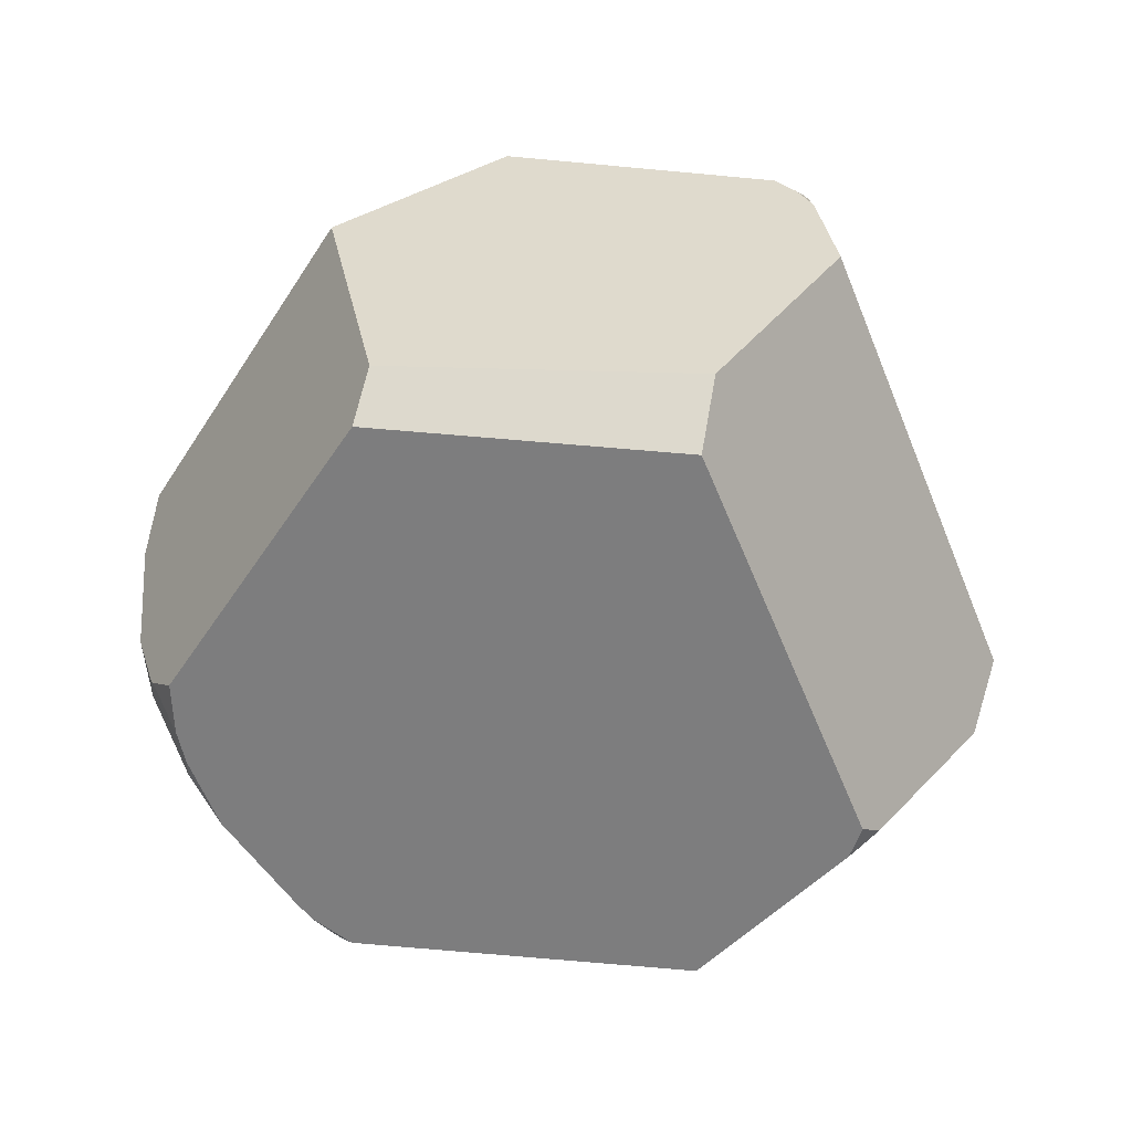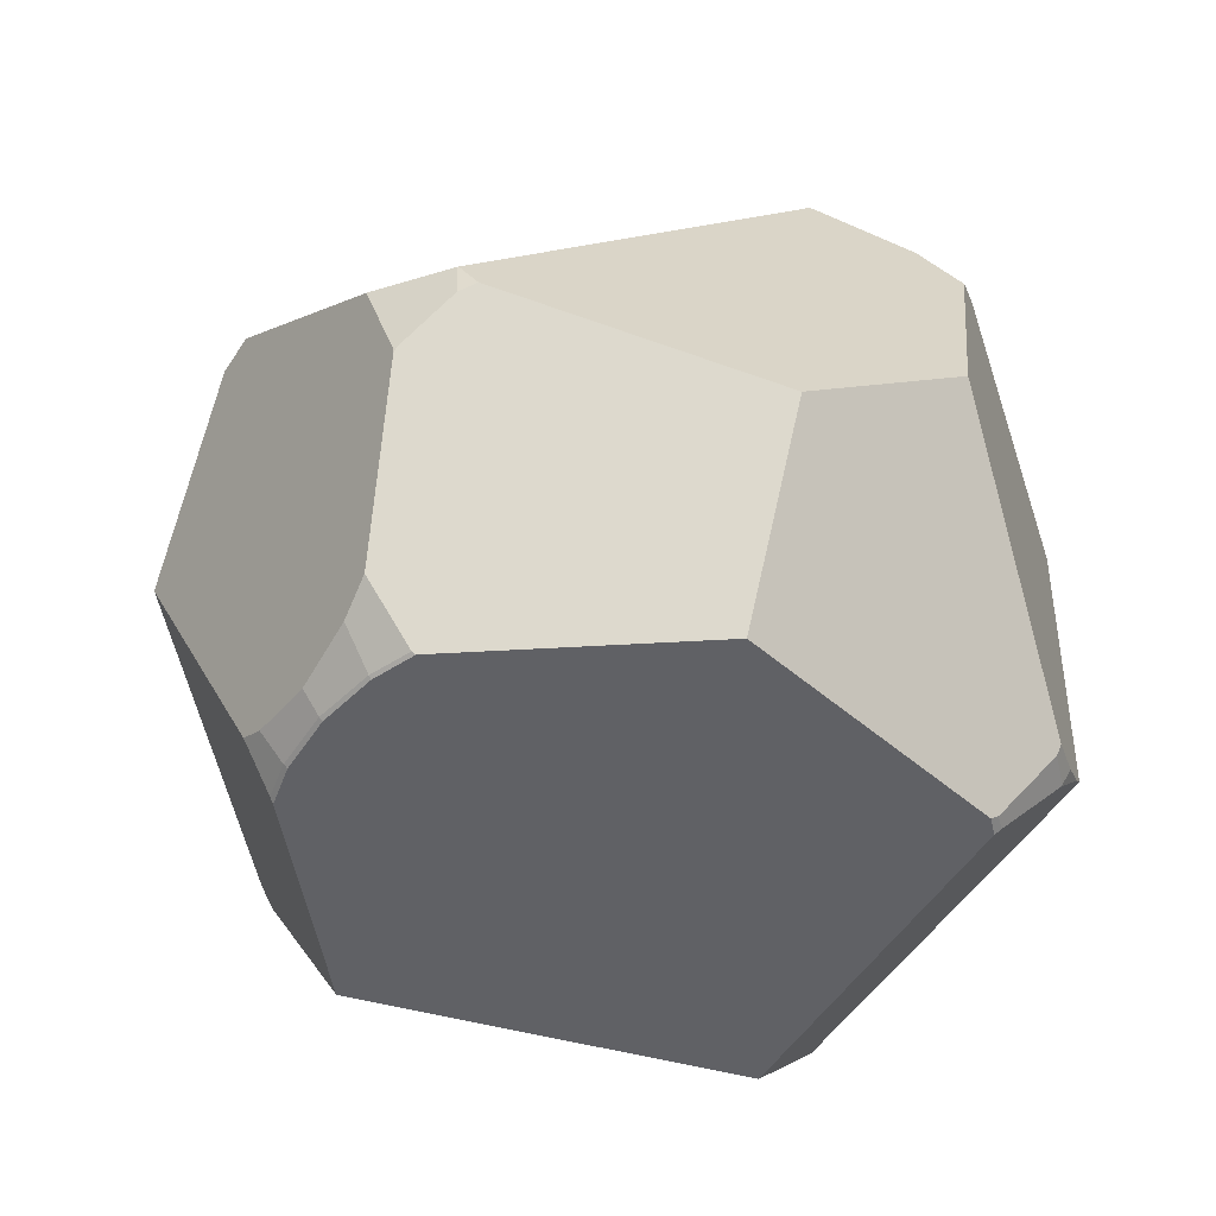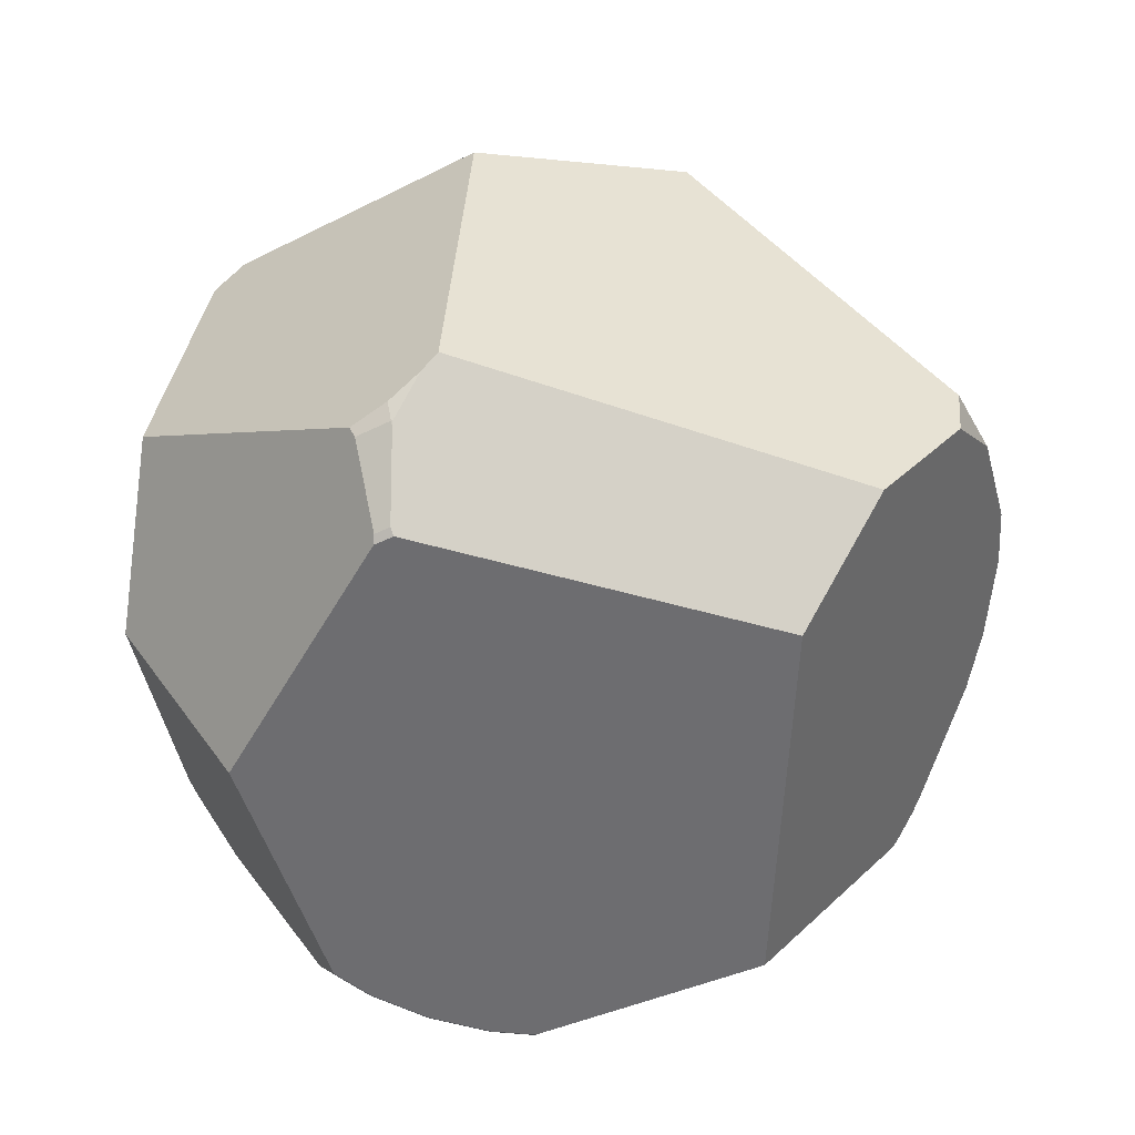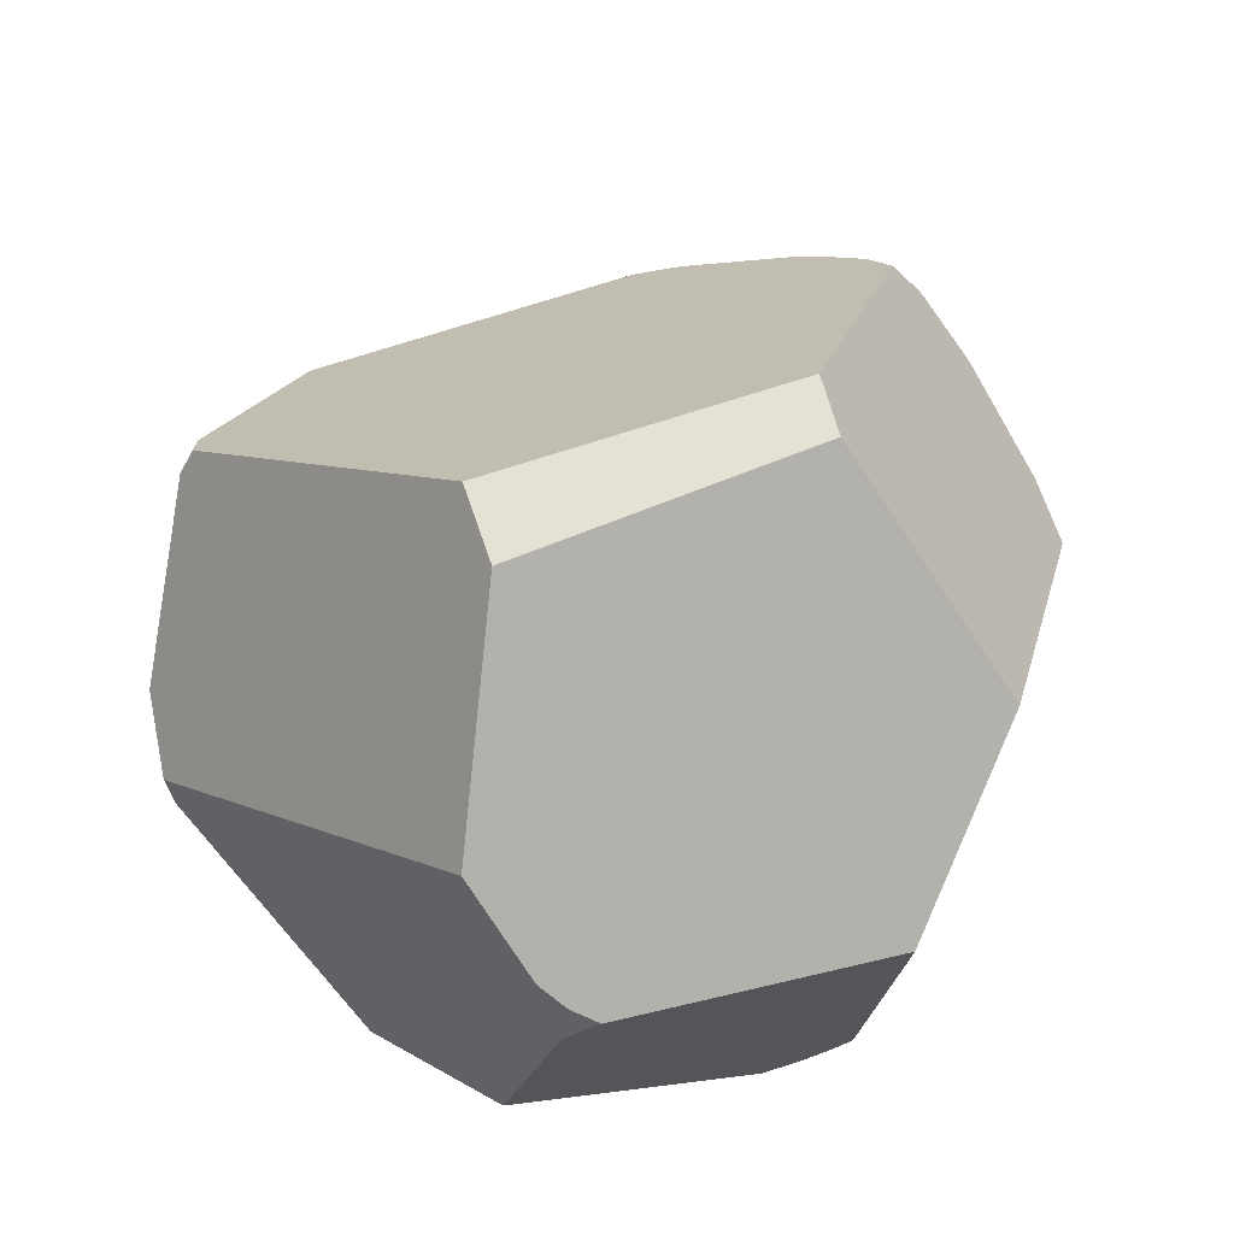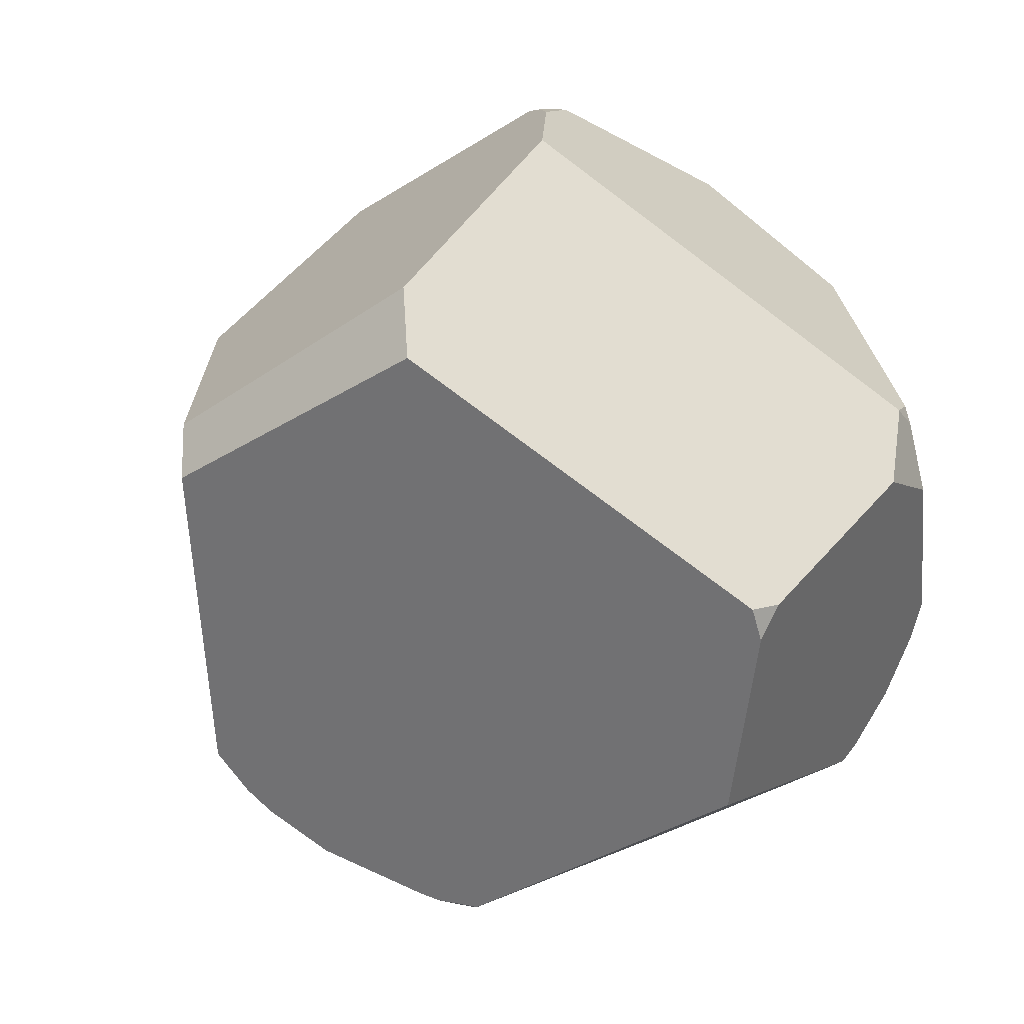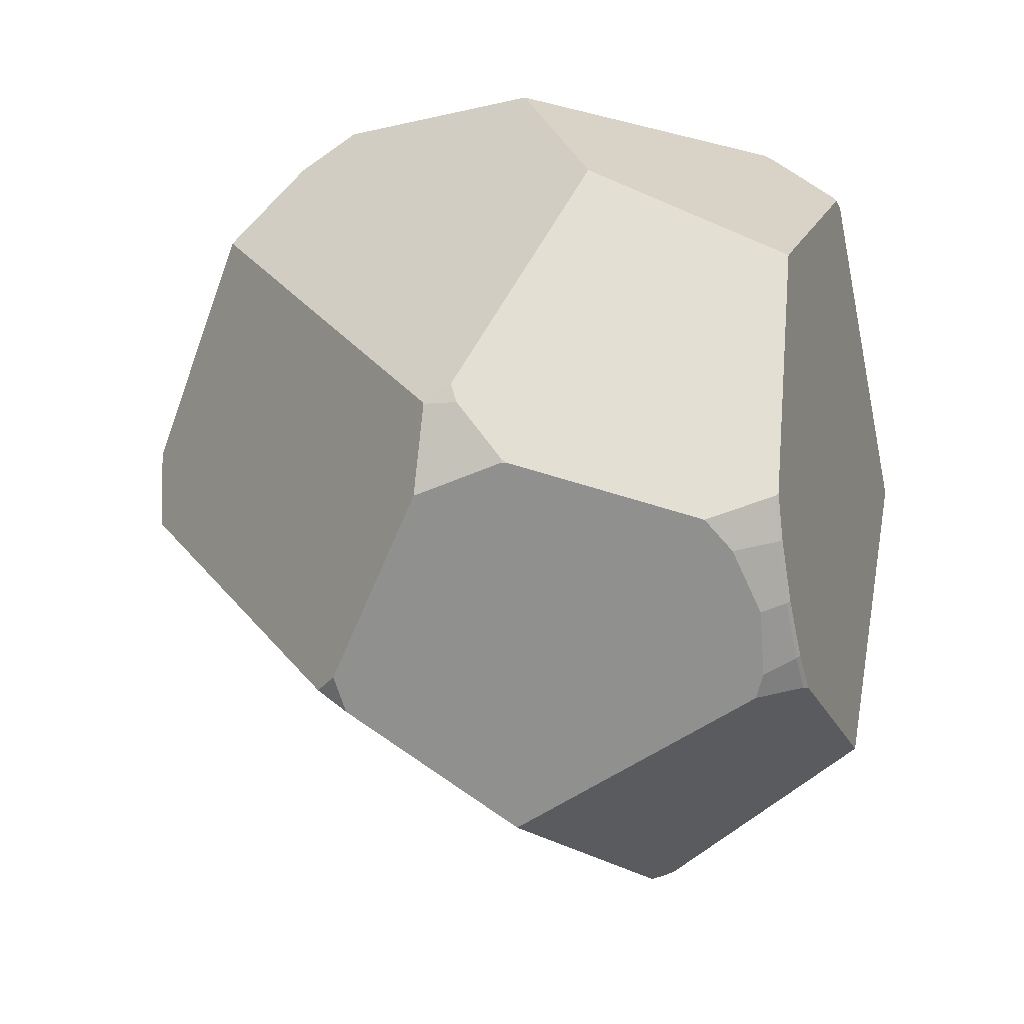
<metadata>
{"format":"obj","ext":"obj","renderer":"f3d","projection":"perspective","resolution":1024,"background":"white","views":[{"elev":68.0,"azim":-167.0,"up":"+Y"},{"elev":-49.1,"azim":-71.1,"up":"+Y"},{"elev":-54.4,"azim":33.2,"up":"+Y"},{"elev":69.4,"azim":-15.6,"up":"+Y"},{"elev":-25.7,"azim":-145.8,"up":"+Z"},{"elev":-10.6,"azim":-71.7,"up":"+Z"}]}
</metadata>
<code>
o Sphere
v 0.1622 -0.5556 0.8155
v -0.6533 -0.7071 -0.2706
v -0.5879 -0.7071 -0.3928
v -0.5 -0.7071 -0.5
v 0.3775 -0.1376 -0.9114
v 0.6974 0.1396 -0.6974
v 0.7258 0.1951 -0.6542
v -0.3359 0.4691 0.8109
v -0.6465 -0.7131 -0.2678
v -0.5813 -0.7137 -0.3884
v -0.4937 -0.7144 -0.4937
v 0.8166 0.1815 -0.5456
v 0.808 0.1951 -0.554
v 0.7493 0.2888 -0.5809
v -0.9967 -0.03393 -0
v -0.7636 0.2922 -0.5619
v 0.4149 0.8521 -0.003584
v 0.4156 0.8456 -0.1405
v -0.2753 0.9249 0.1
v -0.2846 0.9174 -0.07665
v 0.1662 -0.517 0.8357
v -0.3505 0.3974 0.8463
v -0.2813 0.4344 0.8467
v -0.3818 0.5115 0.7607
v -0.466 0.6579 0.5646
v -0.9965 -0.03375 0.001904
v -0.3604 0.3888 0.8462
v -0.968 -0.1951 -0.1301
v -0.7181 -0.6216 -0.2974
v -0.6216 -0.6578 -0.4153
v -0.5374 -0.6426 -0.5374
v -0.7482 0.2319 -0.6094
v -0.8013 0.2414 -0.5402
v -0.9805 -0.007161 -0.1906
v 0.9794 -0.1951 -0.01378
v 0.6525 0.4872 0.4769
v 0.9908 -0.07893 -0.01451
v 0.3429 0.3079 0.8453
v 0.3772 -0.1467 -0.9105
v 0.3312 -0.1951 -0.9195
v 0.7023 0.0688 -0.7023
v 0.8245 0.08531 -0.5509
v 0.9791 -0.1951 -0.01721
v 0.6073 0.02575 -0.7857
v 0.416 -0.1141 -0.8934
v 0.8945 0.06038 -0.425
v 0.977 -0.06287 -0.1702
v 0.9778 -0.2009 -0.01241
v -0.4317 -0.7071 -0.5561
v 0.2851 -0.1703 -0.936
v -0.4183 -0.715 -0.5547
v -0.483 -0.07028 -0.8493
v -0.5106 -0.6195 -0.5839
v 0.3044 -0.1951 -0.9276
v 0.1021 -0.7193 -0.6435
v 0.3127 -0.2198 -0.9173
v 0.1609 -0.5641 0.8087
v 0.1659 -0.5556 0.8144
v 0.08774 -0.7071 0.6985
v 0.08607 -0.7192 0.6839
v 0.2414 -0.4751 0.8362
v 0.2803 -0.4416 0.8366
v 0.8451 -0.4819 0.1217
v 0.609 -0.7235 0.0672
v 0.0839 -0.5556 0.8232
v 0.04287 -0.7188 0.6886
v 0.0784 -0.5335 0.8355
v -0.4887 -0.09165 0.8406
v 0.05269 -0.7071 0.7019
v -0.9897 -0.1045 -0
v -0.9688 -0.1951 -0.1217
v -0.6815 -0.7071 -0.1777
v -0.6762 -0.7129 -0.1709
v -0.9871 -0.09052 0.04067
v -0.7749 -0.5762 -0.238
v -0.9647 -0.2058 -0.1301
v -0.7153 -0.3114 0.5687
v -0.5251 -0.7141 0.3911
f 44 6 41
f 63 62 61 58 57 59 60 64
f 57 58 1
f 77 78 66 69 65 67 68
f 23 8 22
f 71 76 75 72 73 78 77 74 70
f 73 72 2 9
f 9 2 3 10
f 10 3 4 11
f 54 56 55 51 49 53 52 50
f 39 5 45
f 19 17 18 20
f 7 14 13
f 42 12 46
f 41 6 7 13 12 42
f 32 33 16
f 74 26 15 70
f 33 34 15 26 25 19 20 16
f 22 8 24 27
f 36 17 19 25 24 8 23 38
f 3 30 31 4
f 72 75 29 2
f 2 29 30 3
f 76 71 28
f 70 15 34 28 71
f 58 61 21 1
f 43 47 37 35
f 48 43 35
f 62 63 48 35 37 36 38
f 36 37 47 46 12 13 14 18 17
f 56 54 40
f 50 5 39 40 54
f 18 14 7 6 44 45 5 50 52 32 16 20
f 11 4 49 51
f 4 31 53 49
f 43 48 63 64 55 56 40 39 45 44 41 42 46 47
f 21 61 62 38 23 22 27 68 67
f 60 59 69 66
f 78 73 9 10 11 51 55 64 60 66
f 57 1 65 69 59
f 1 21 67 65
f 32 52 53 31 30 29 75 76 28 34 33
f 24 25 26 74 77 68 27

</code>
